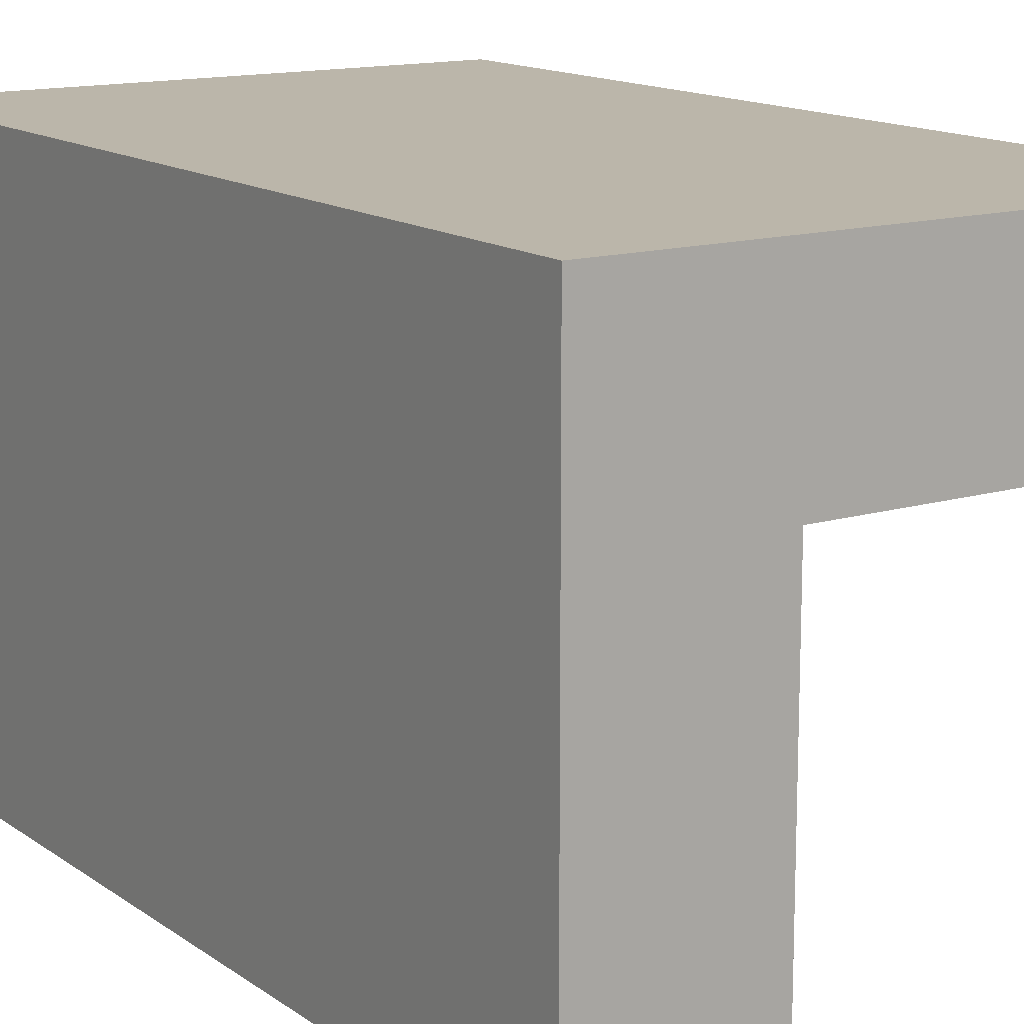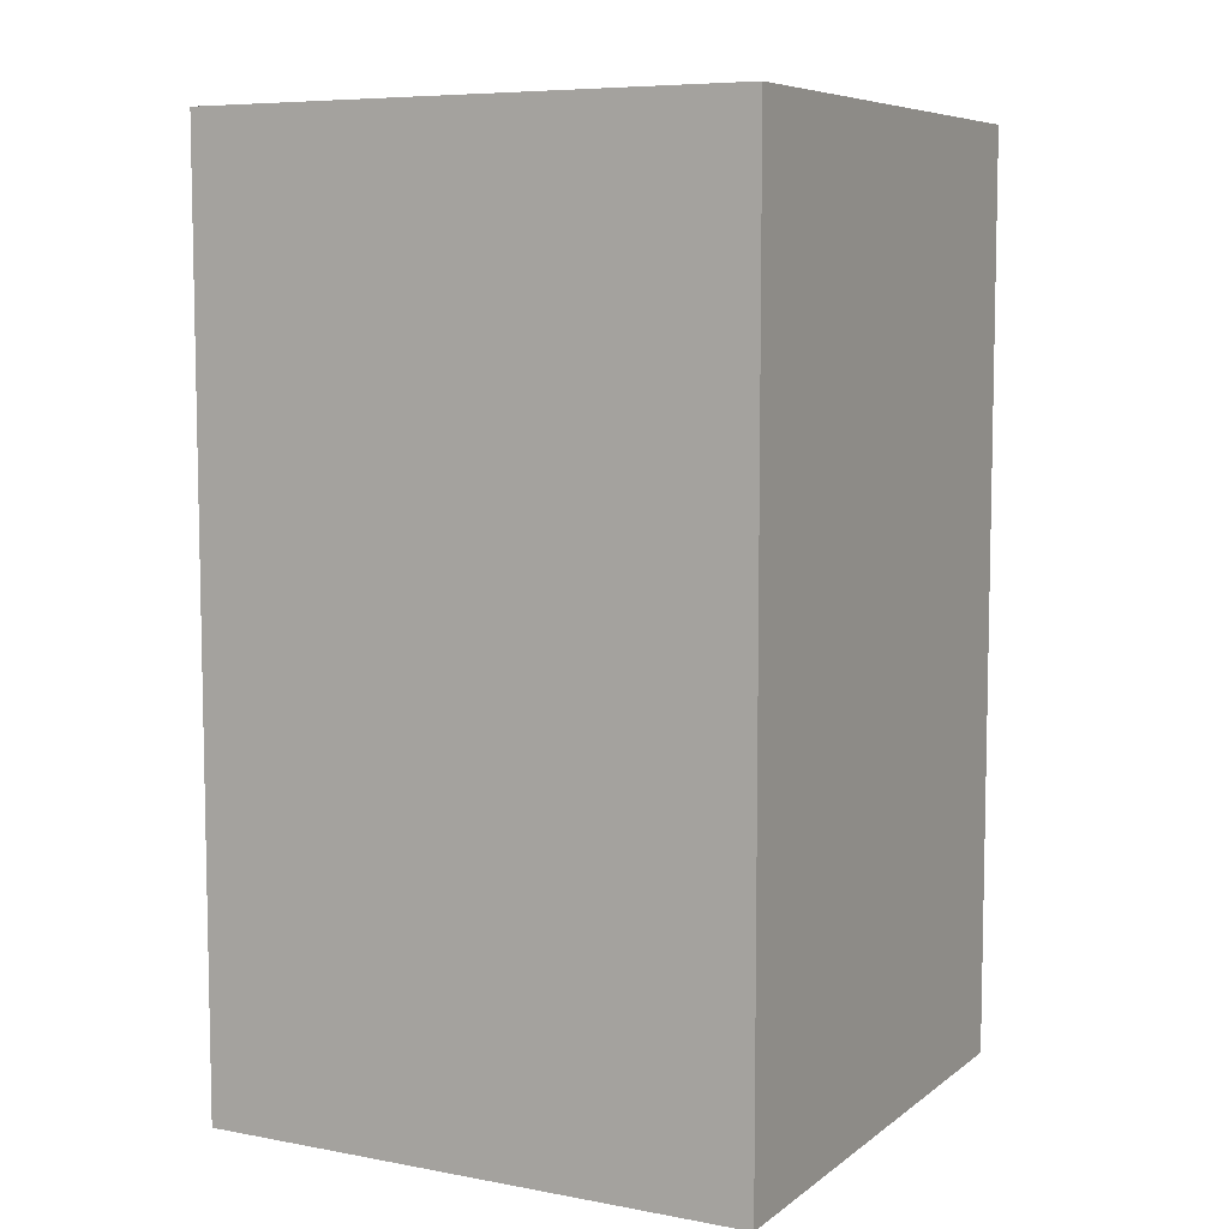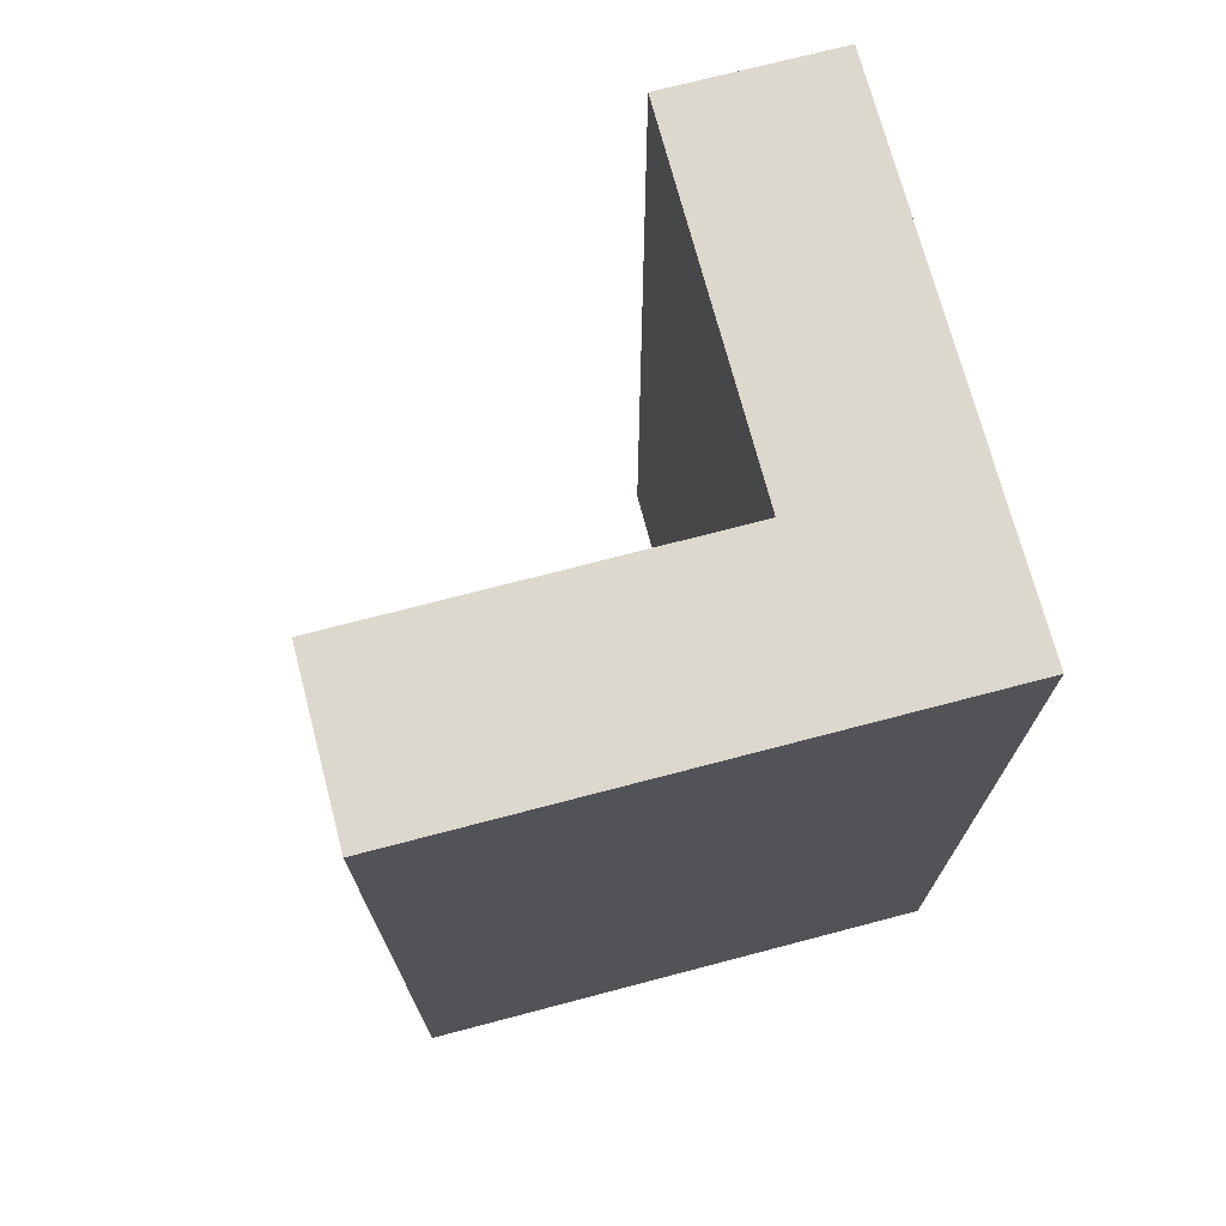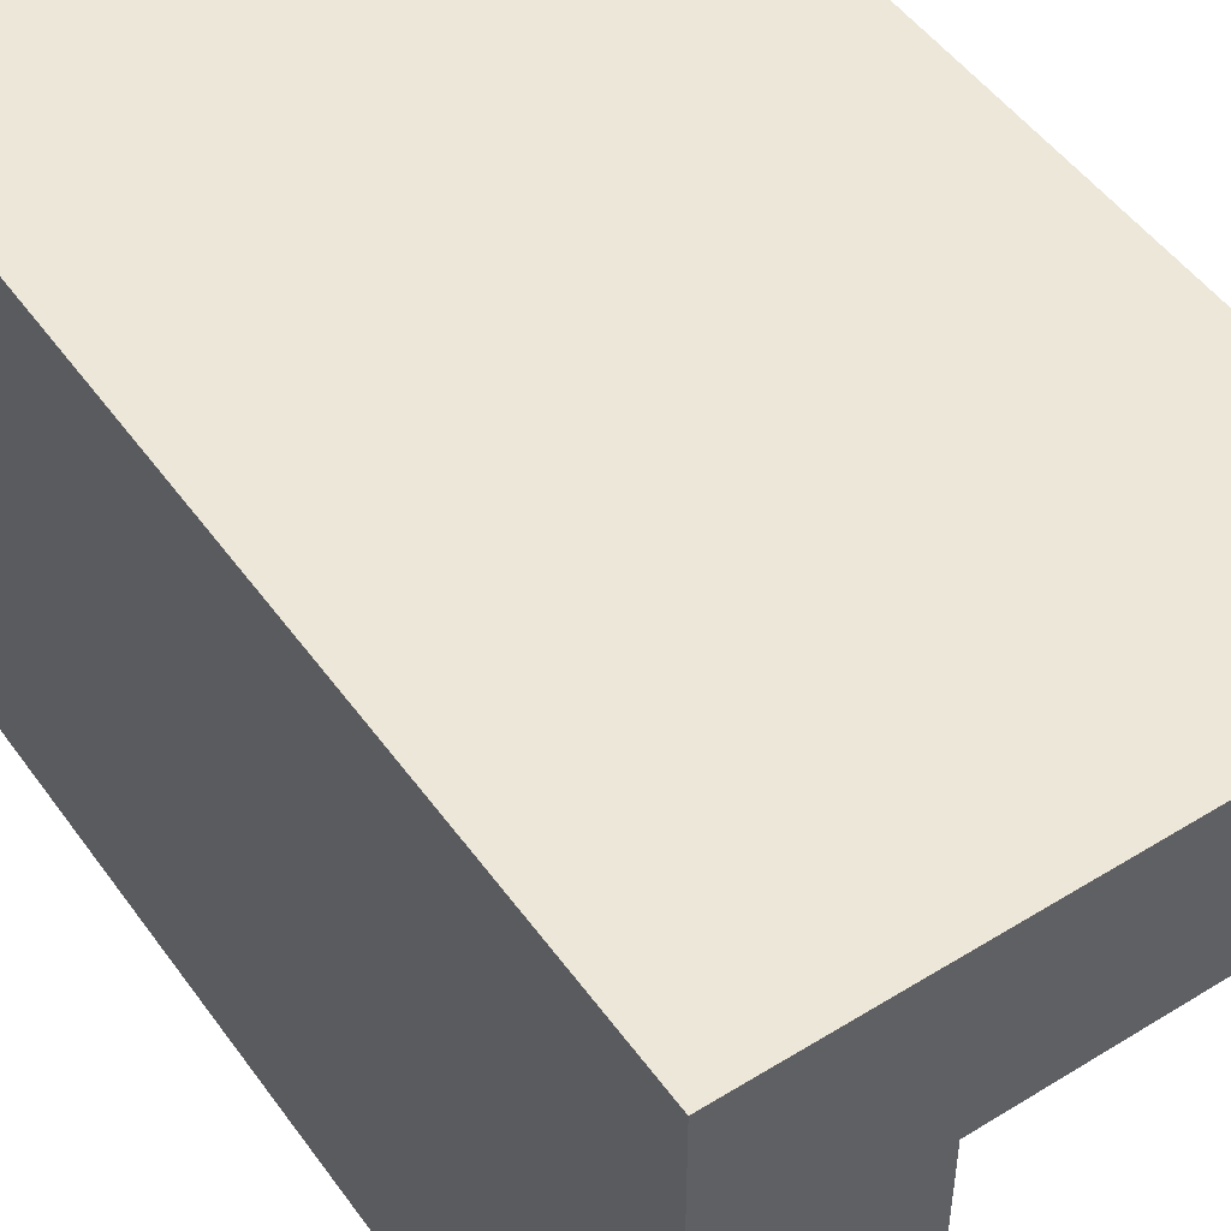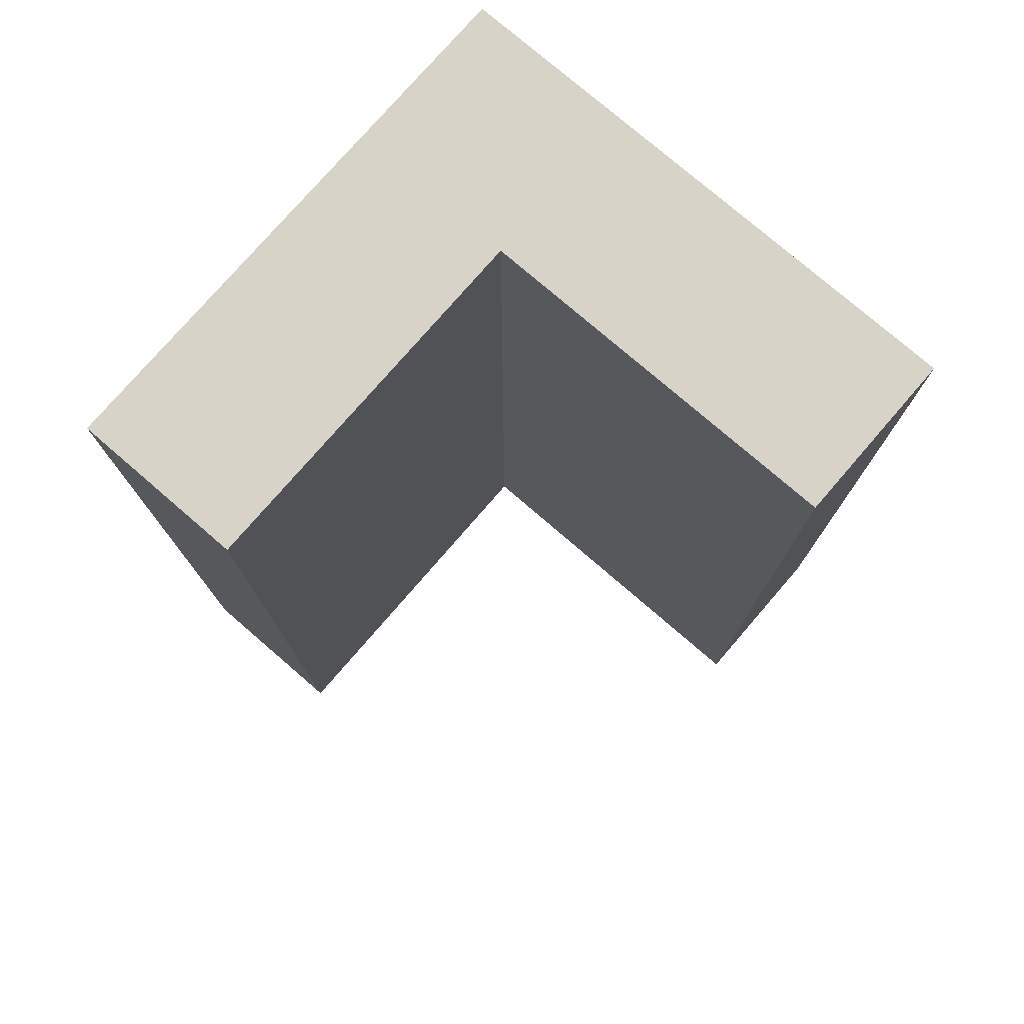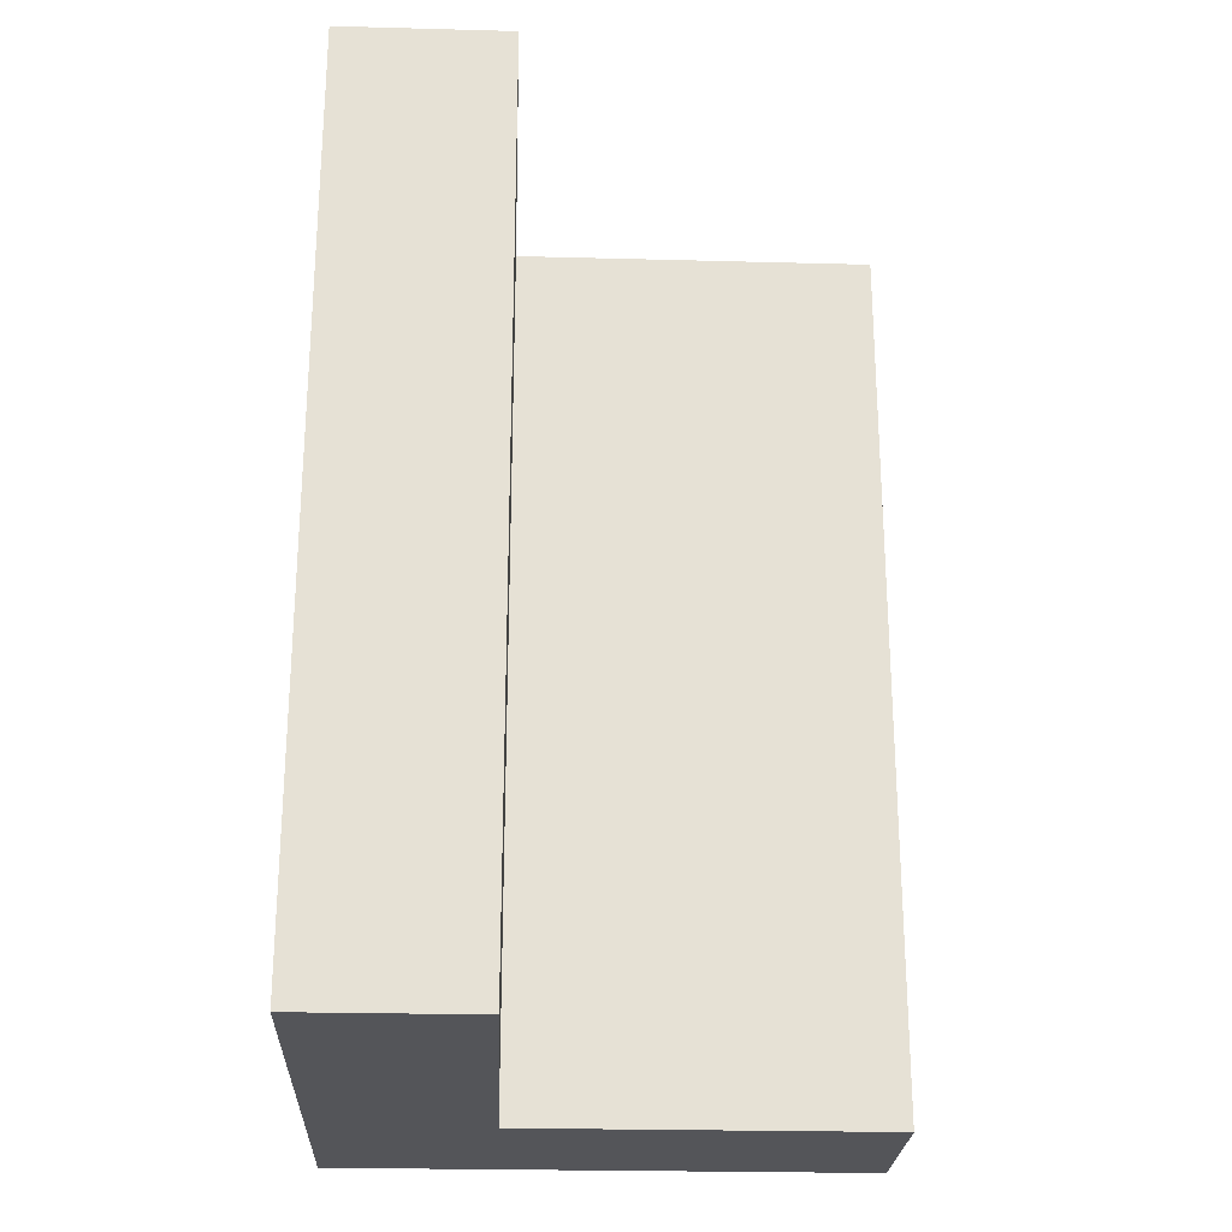
<metadata>
{"format":"obj","ext":"obj","renderer":"f3d","projection":"perspective","resolution":1024,"background":"white","views":[{"elev":13.9,"azim":-33.6,"up":"+Y"},{"elev":7.3,"azim":-152.1,"up":"+Z"},{"elev":72.2,"azim":165.3,"up":"+Z"},{"elev":49.7,"azim":-34.3,"up":"+Y"},{"elev":77.0,"azim":40.8,"up":"+Z"},{"elev":-24.7,"azim":-2.5,"up":"+Z"}]}
</metadata>
<code>
o Cube.001
v 12 -64 128
v 12 -64 0
v -12 -64 128
v -12 -64 0
v 12 -12 128
v 12 -12 0
v -12 12 128
v -12 12 0
v 64 -12 128
v 64 -12 0
v 64 12 128
v 64 12 0
f 1 5 7 3
f 4 3 7 8
f 6 2 4 8
f 2 1 3 4
f 6 5 1 2
f 5 9 11 7
f 8 7 11 12
f 12 11 9 10
f 10 6 8 12
f 10 9 5 6

</code>
